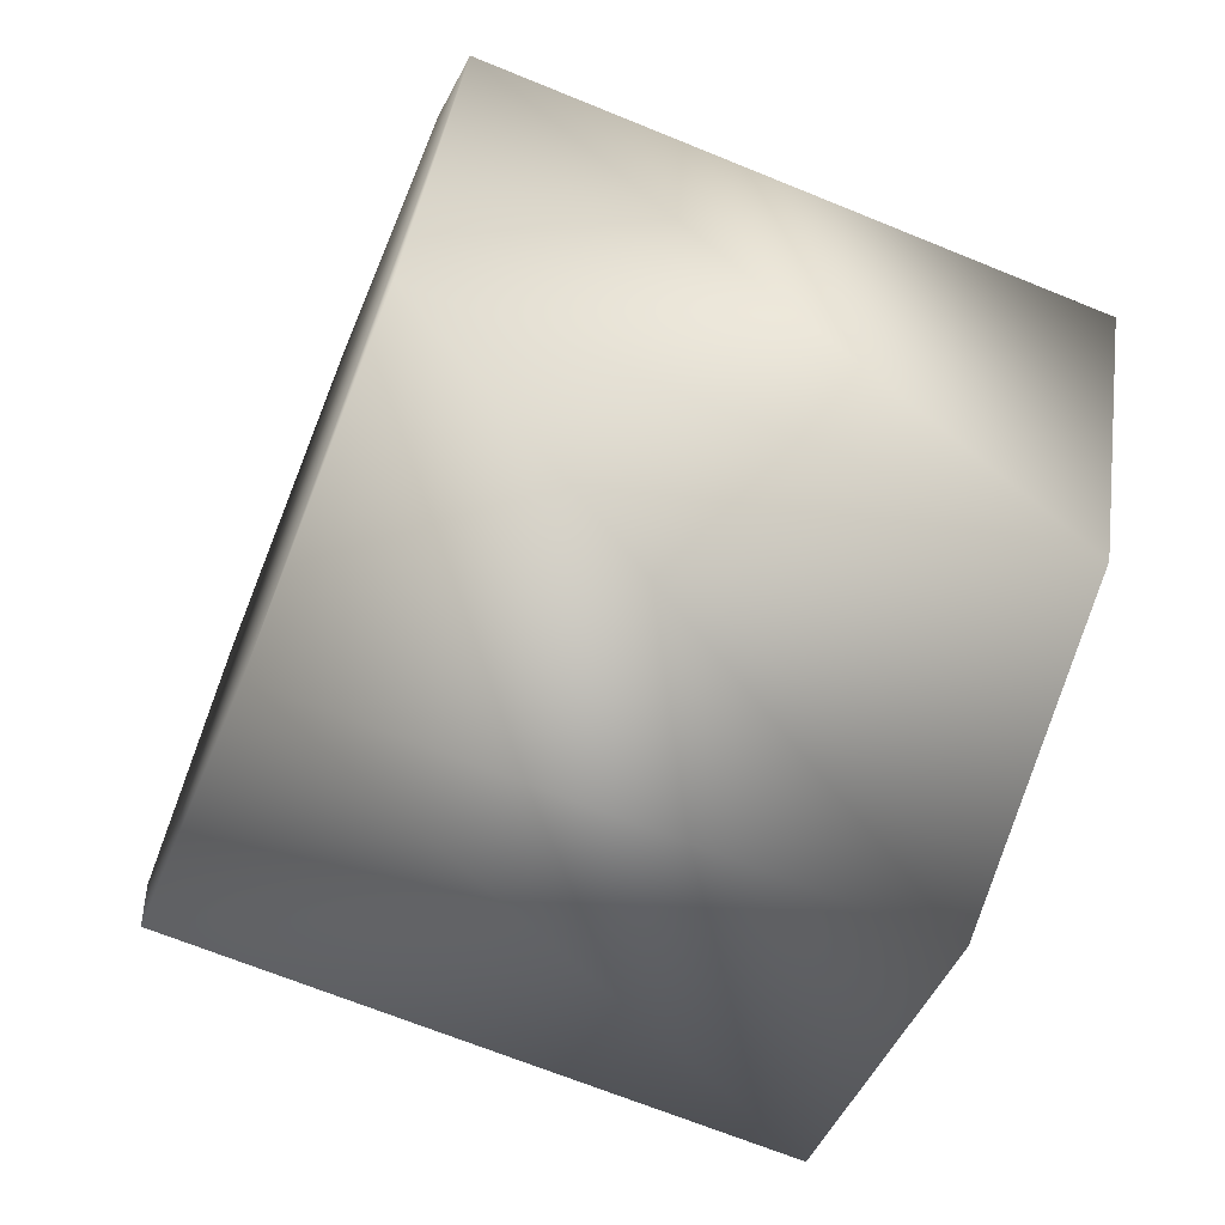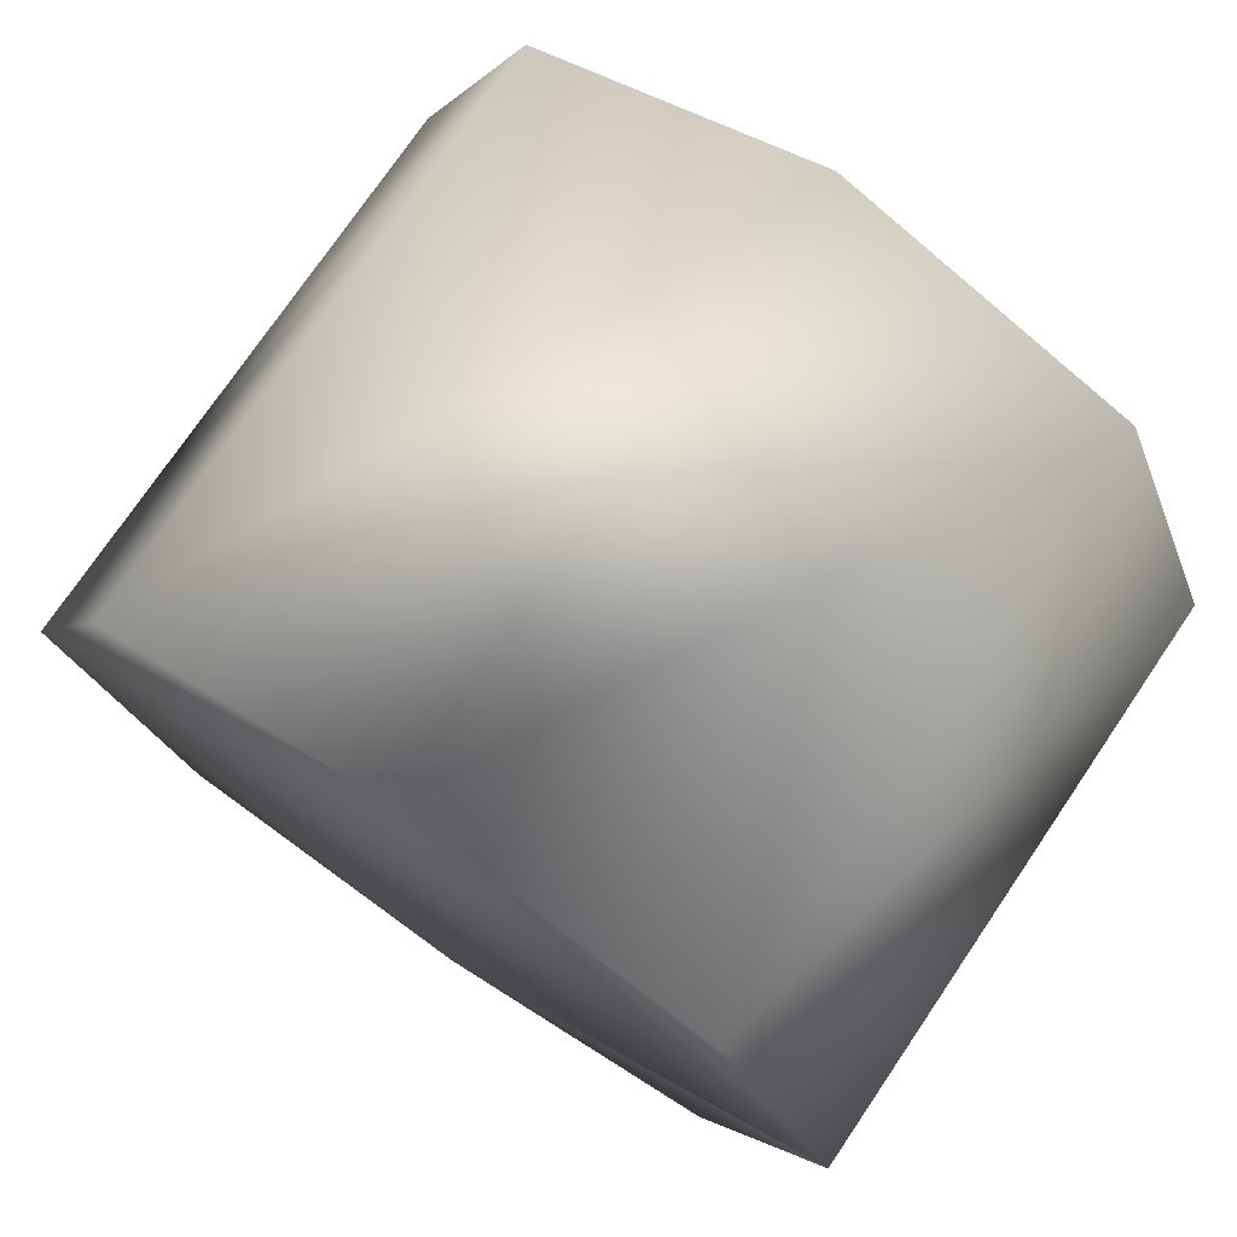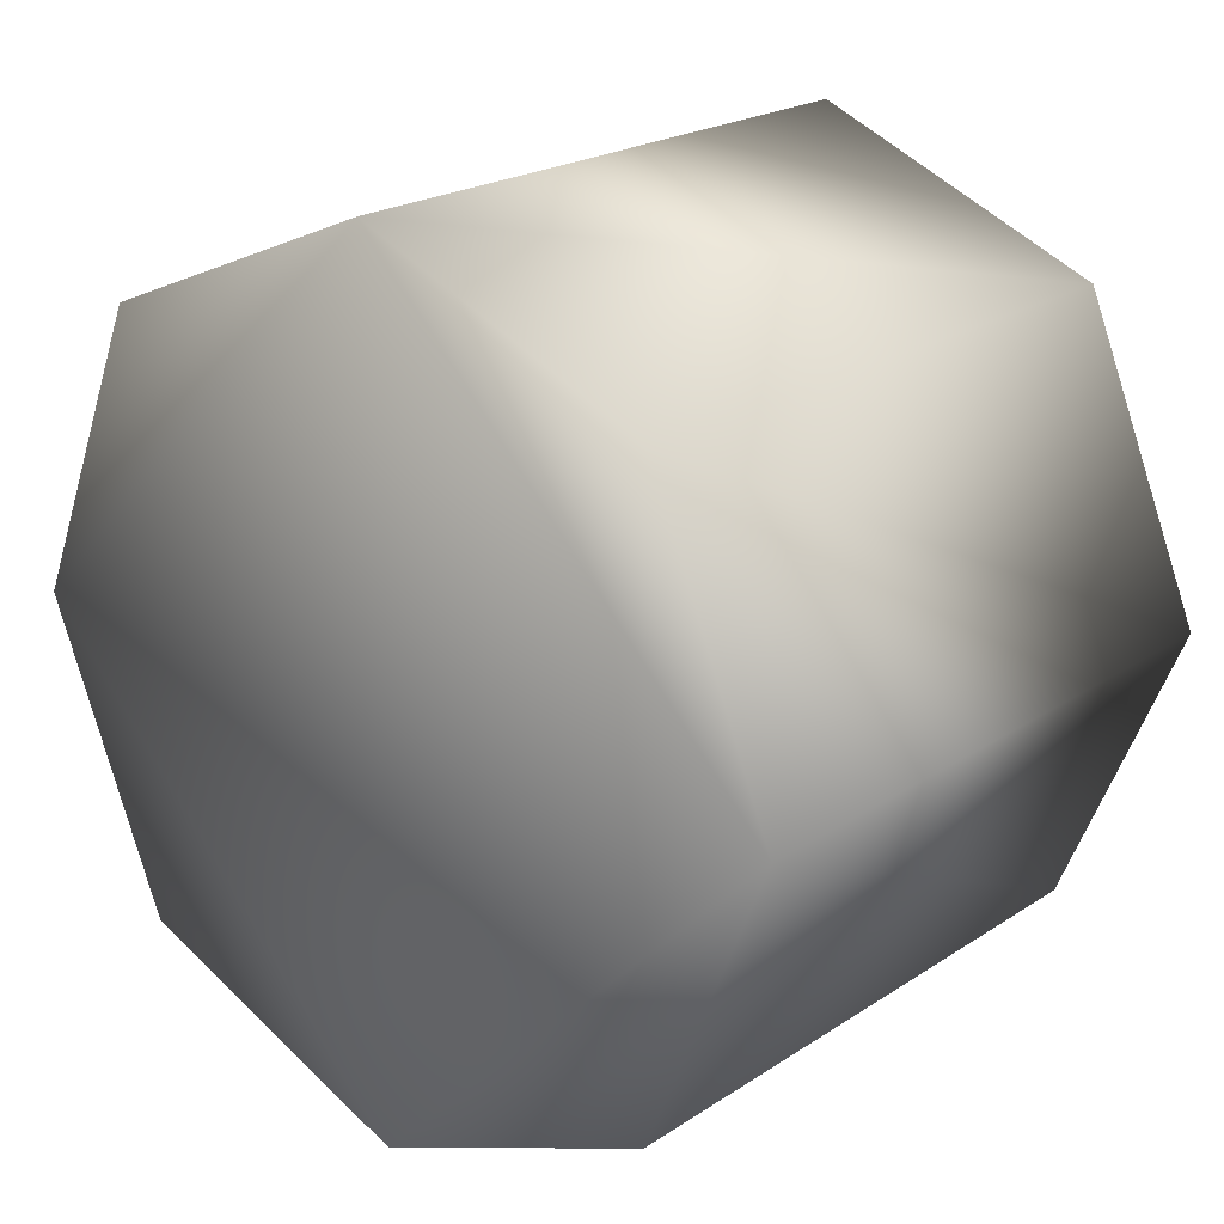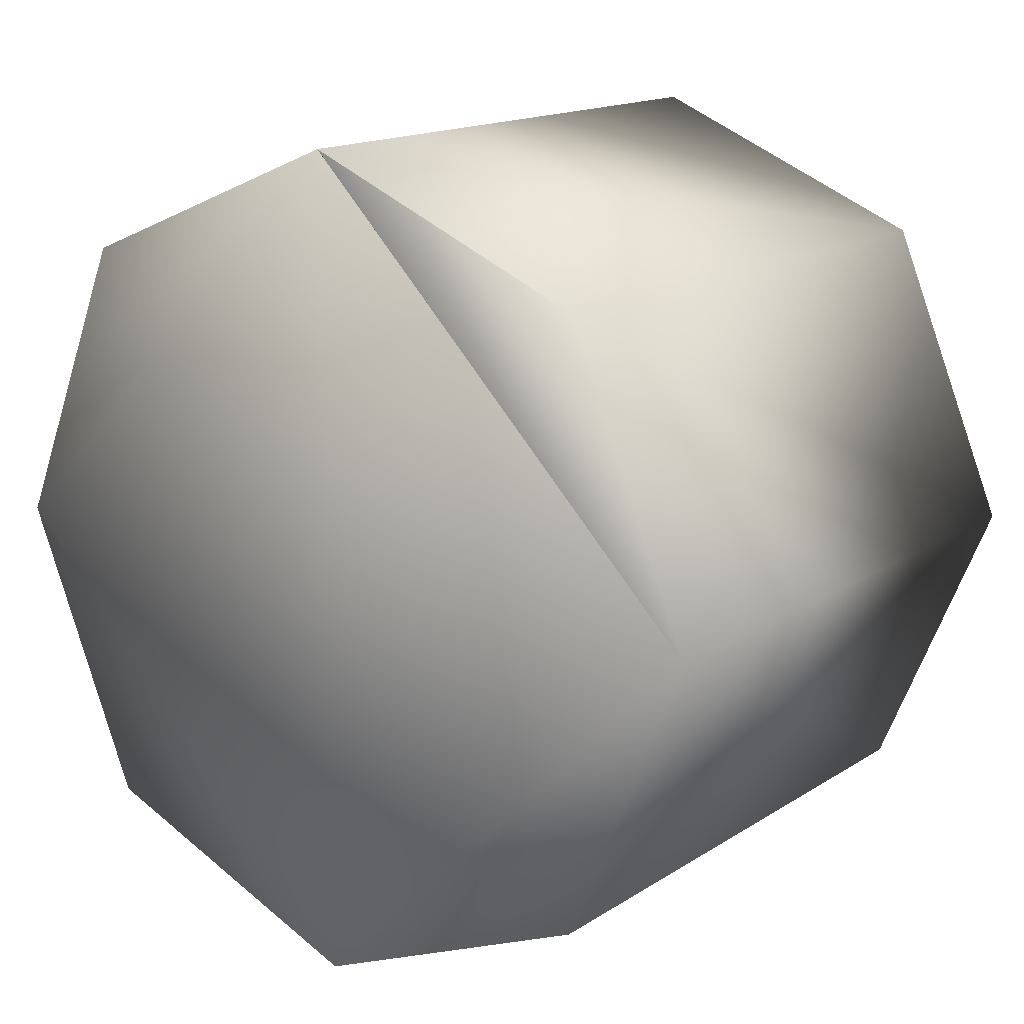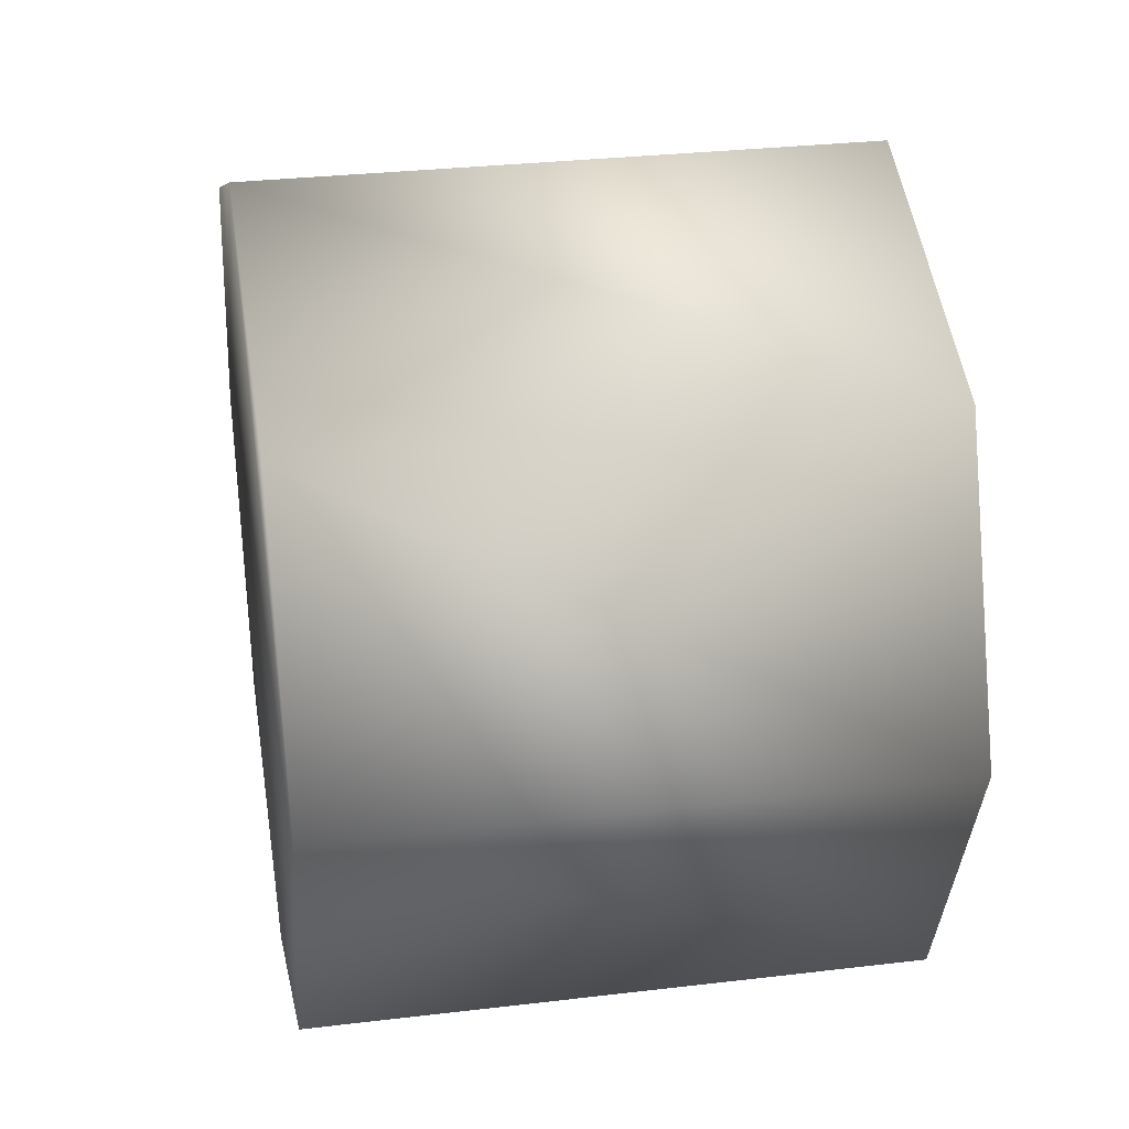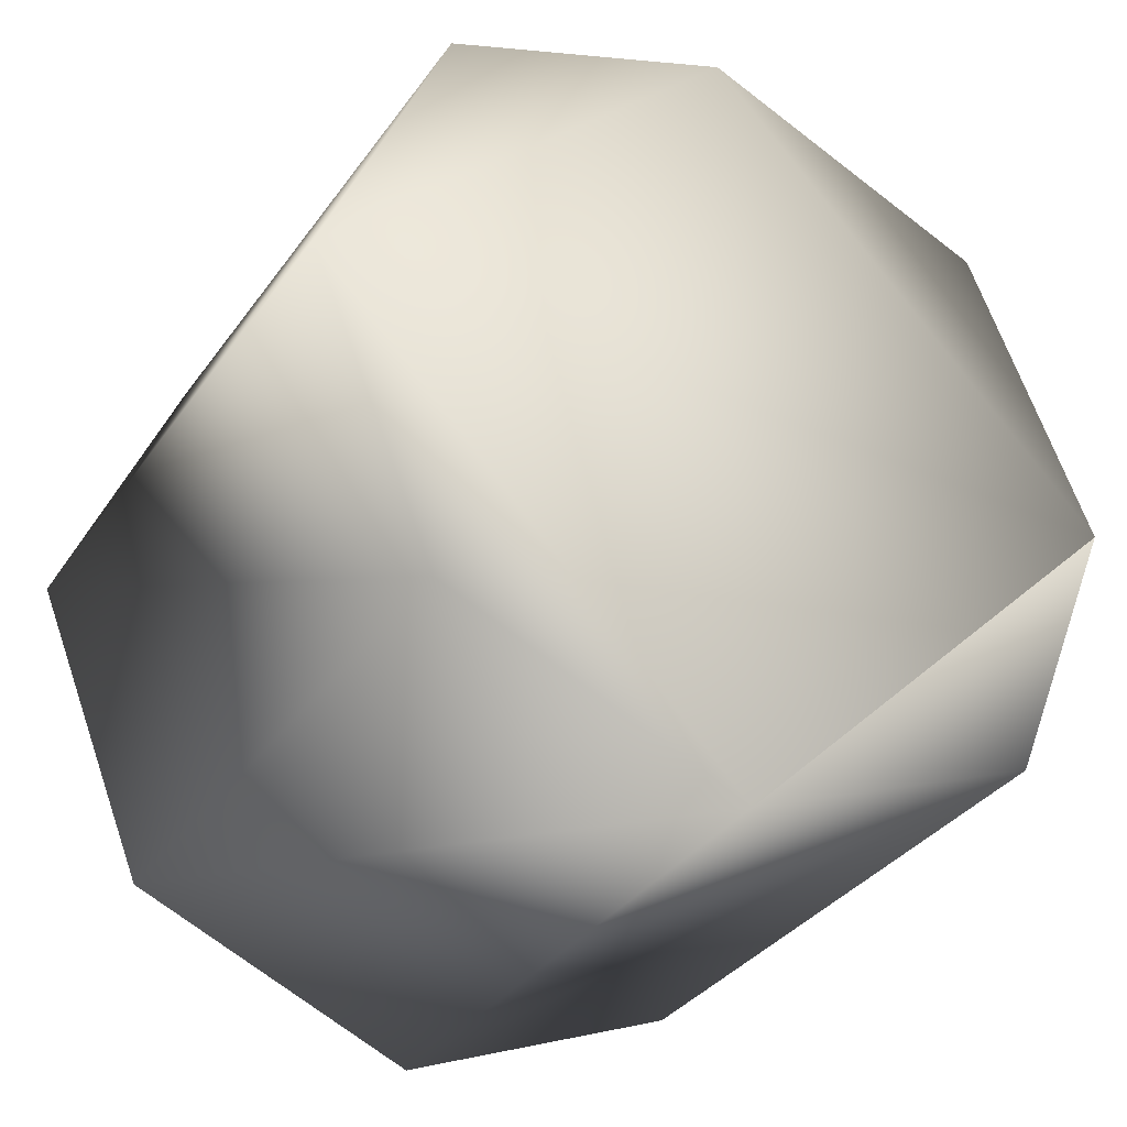
<metadata>
{"format":"obj","ext":"obj","renderer":"f3d","projection":"perspective","resolution":1024,"background":"white","views":[{"elev":-68.3,"azim":-22.2,"up":"+Z"},{"elev":75.3,"azim":124.2,"up":"+Z"},{"elev":21.7,"azim":-48.8,"up":"+Z"},{"elev":15.7,"azim":127.4,"up":"+Y"},{"elev":30.2,"azim":-9.8,"up":"+Y"},{"elev":-34.8,"azim":59.4,"up":"+Z"}]}
</metadata>
<code>
v -0.3501 0 0.4897 0
v -0.3501 -0.4897 -1.5e-05 0
v -0.3501 -0.3462 0.3462 0
v -0.35 0.3462 0.3462 0
v -0.35 0.4897 -1.5e-05 0
v -0.3501 0 0.4897 0
v -0.35 0.3462 -0.3463 0
v -0.3501 0 -0.4897 0
v -0.35 0.4897 -1.5e-05 0
v -0.3501 0 -0.4897 0
v -0.3501 -0.3462 -0.3463 0
v -0.3501 -0.4897 -1.5e-05 0
v 0.35 -0.3463 0.3462 0
v 0.35 -0.4897 -1.5e-05 0
v 0.35 0 0.4897 0
v 0.35 0 0.4897 0
v 0.35 0.4896 -1.5e-05 0
v 0.35 0.3462 0.3462 0
v 0.35 0.4897 0 0
v 0.35 0 -0.4897 0
v 0.35 0.3462 -0.3463 0
v 0.35 -0.4897 -1.5e-05 0
v 0.35 -0.3463 -0.3463 0
v 0.35 0 -0.4897 0
v -0.3501 0 -0.4897 0
v -0.35 0.3462 -0.3463 0
v 0.35 0.3462 -0.3463 0
v -0.3501 0 -0.4897 0
v 0.35 0.3462 -0.3463 0
v 0.35 0 -0.4897 0
v -0.35 0.3462 -0.3463 0
v -0.35 0.4897 -1.5e-05 0
v 0.35 0.4896 -1.5e-05 0
v -0.35 0.3462 -0.3463 0
v 0.35 0.4896 -1.5e-05 0
v 0.35 0.3462 -0.3463 0
v -0.35 0.4897 -1.5e-05 0
v -0.35 0.3462 0.3462 0
v 0.35 0.3462 0.3462 0
v -0.35 0.4897 -1.5e-05 0
v 0.35 0.3462 0.3462 0
v 0.35 0.4896 -1.5e-05 0
v -0.35 0.3462 0.3462 0
v -0.3501 0 0.4897 0
v 0.35 0 0.4897 0
v -0.35 0.3462 0.3462 0
v 0.35 0 0.4897 0
v 0.35 0.3462 0.3462 0
v -0.3501 0 0.4897 0
v -0.3501 -0.3462 0.3462 0
v 0.35 -0.3463 0.3462 0
v -0.3501 0 0.4897 0
v 0.35 -0.3463 0.3462 0
v 0.35 0 0.4897 0
v -0.3501 -0.3462 0.3462 0
v -0.3501 -0.4897 -1.5e-05 0
v 0.35 -0.4897 -1.5e-05 0
v -0.3501 -0.3462 0.3462 0
v 0.35 -0.4897 -1.5e-05 0
v 0.35 -0.3463 0.3462 0
v -0.3501 -0.4897 -1.5e-05 0
v -0.3501 -0.3462 -0.3463 0
v 0.35 -0.3463 -0.3463 0
v -0.3501 -0.4897 -1.5e-05 0
v 0.35 -0.3463 -0.3463 0
v 0.35 -0.4897 -1.5e-05 0
v -0.3501 -0.3462 -0.3463 0
v -0.3501 0 -0.4897 0
v 0.35 0 -0.4897 0
v -0.3501 -0.3462 -0.3463 0
v 0.35 0 -0.4897 0
v 0.35 -0.3463 -0.3463 0
v -0.35 0.4897 -1.5e-05 0
v -0.3501 0 -0.4897 0
v -0.3501 -0.4897 -1.5e-05 0
v -0.35 0.4897 -1.5e-05 0
v -0.3501 -0.4897 -1.5e-05 0
v -0.3501 0 0.4897 0
v 0.35 -0.4897 -1.5e-05 0
v 0.35 0 -0.4897 0
v 0.35 0.4896 -1.5e-05 0
v 0.35 -0.4897 -1.5e-05 0
v 0.35 0.4896 -1.5e-05 0
v 0.35 0 0.4897 0
o WheelRearR
f 1 2 3
f 4 5 6
f 7 8 9
f 10 11 12
f 13 14 15
f 16 17 18
f 19 20 21
f 22 23 24
f 25 26 27
f 28 29 30
f 31 32 33
f 34 35 36
f 37 38 39
f 40 41 42
f 43 44 45
f 46 47 48
f 49 50 51
f 52 53 54
f 55 56 57
f 58 59 60
f 61 62 63
f 64 65 66
f 67 68 69
f 70 71 72
f 73 74 75
f 76 77 78
f 79 80 81
f 82 83 84

</code>
